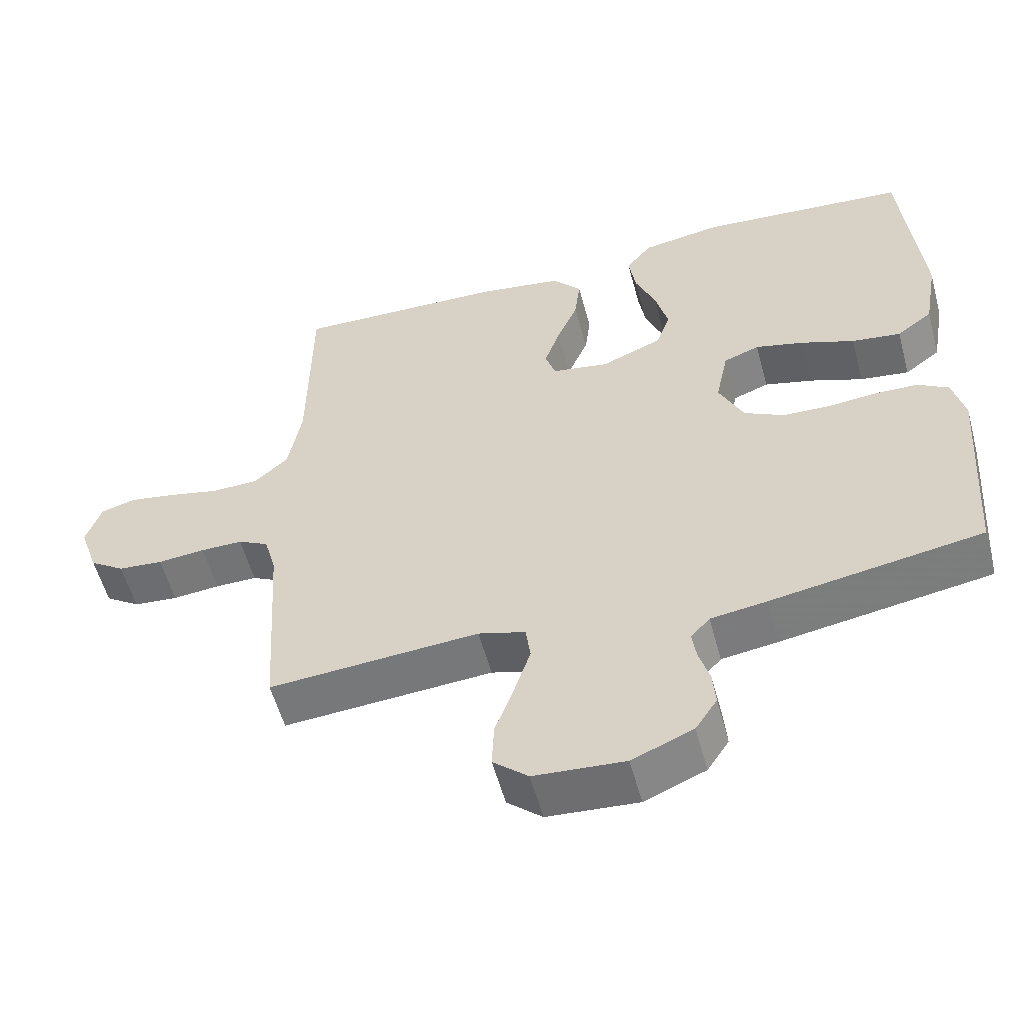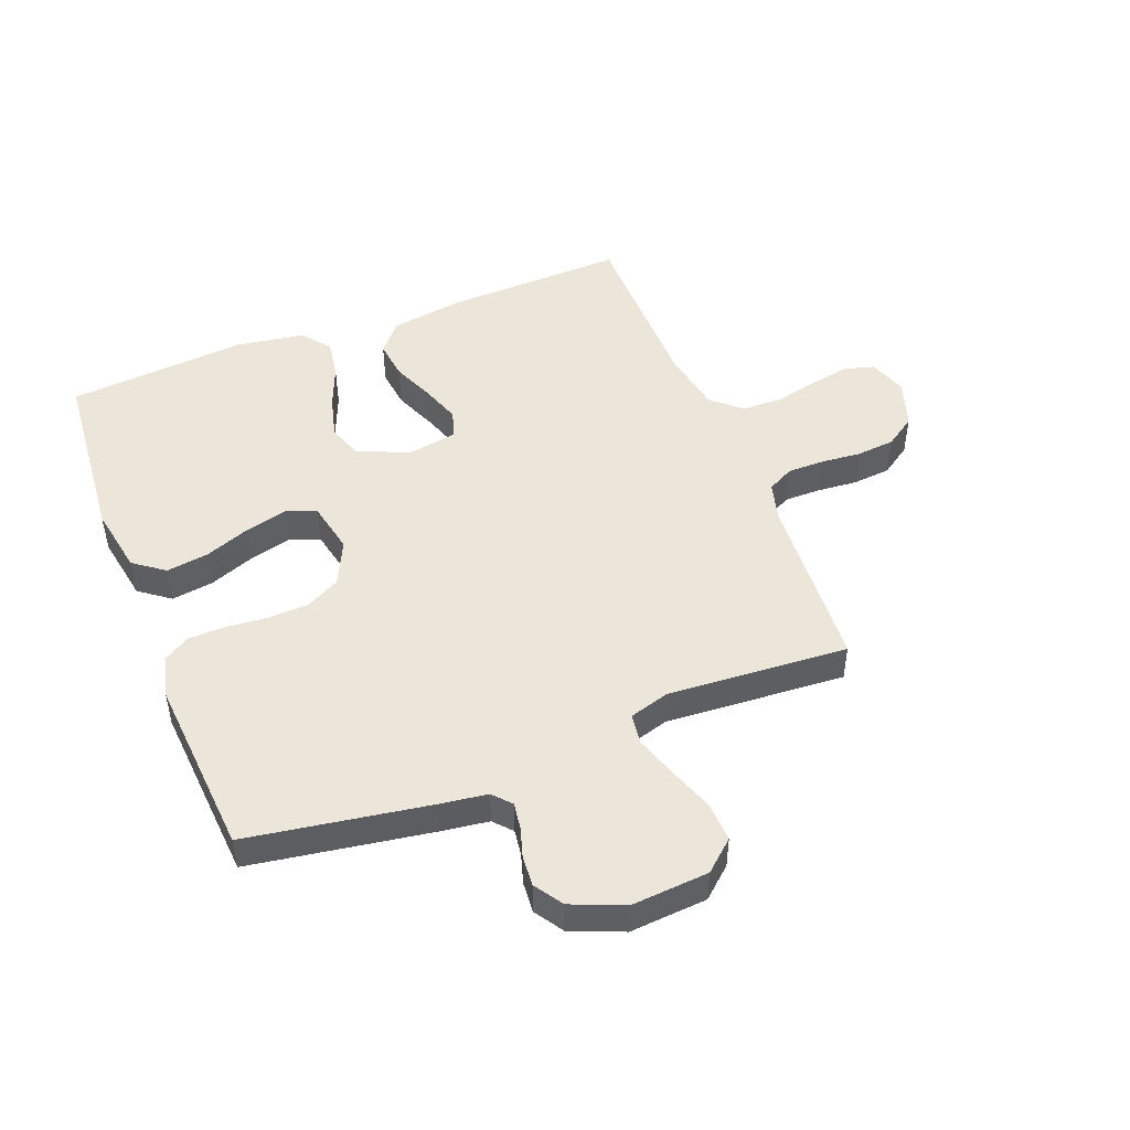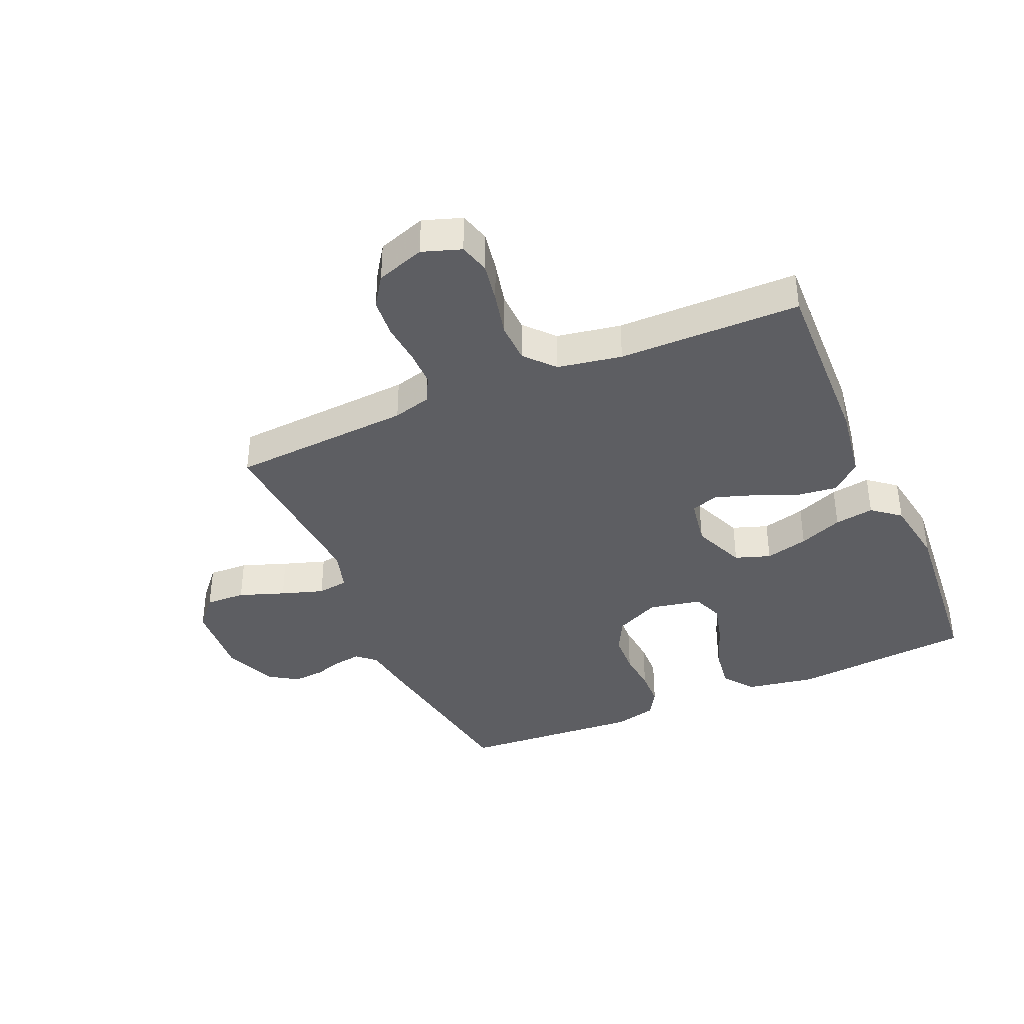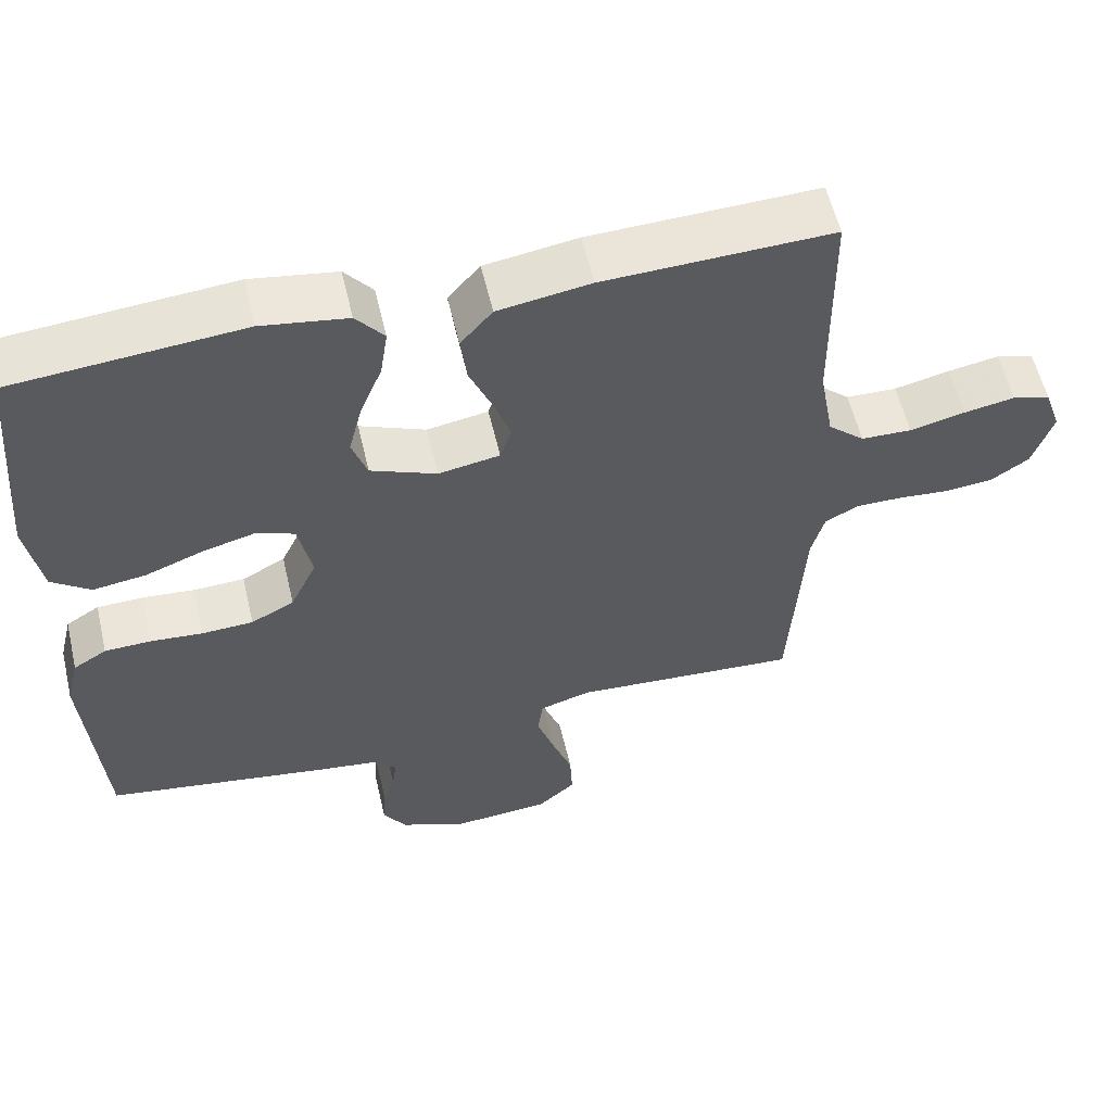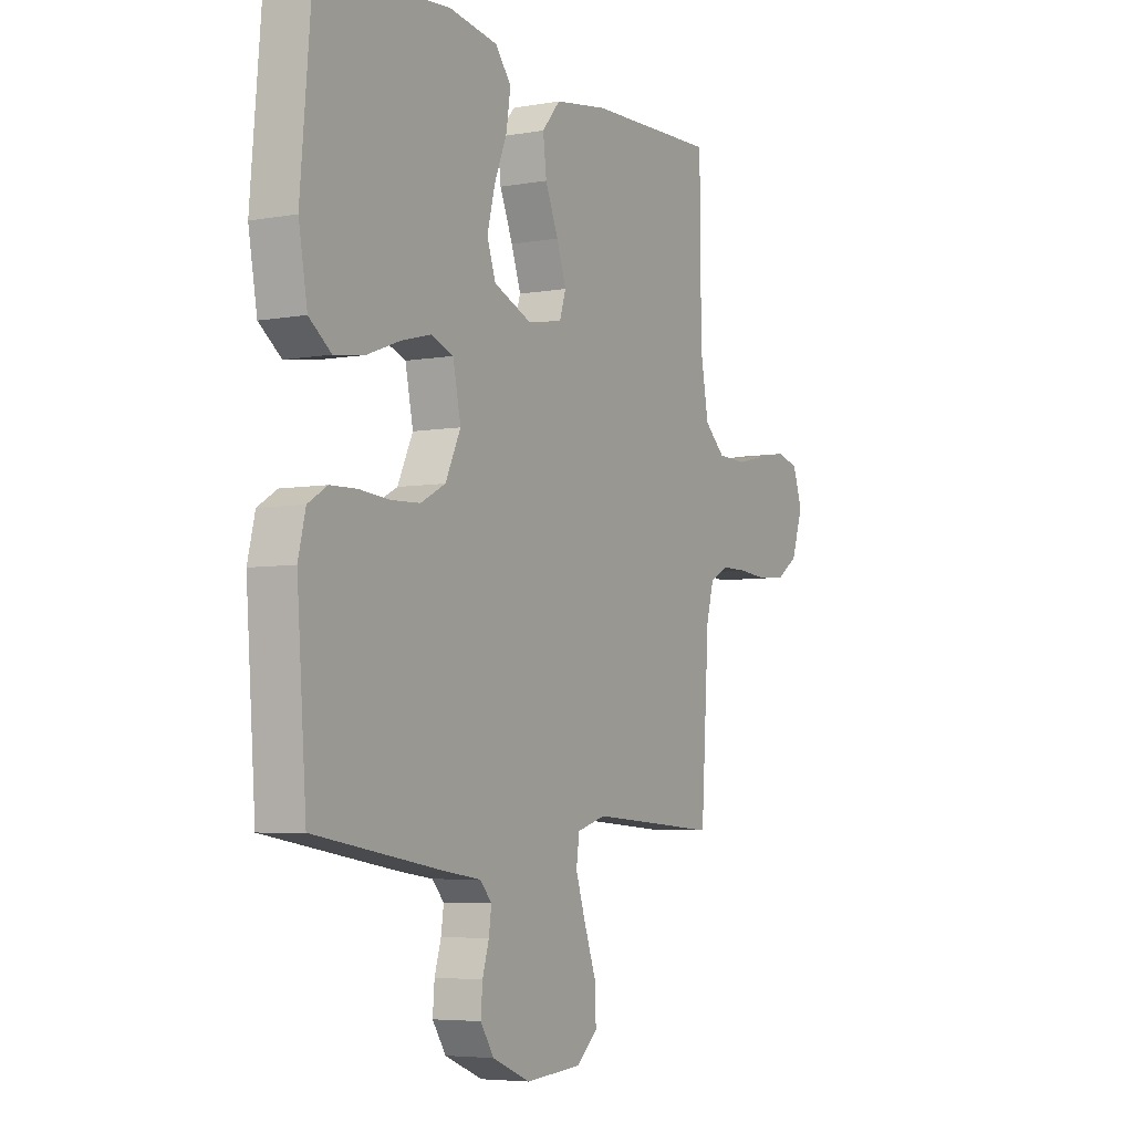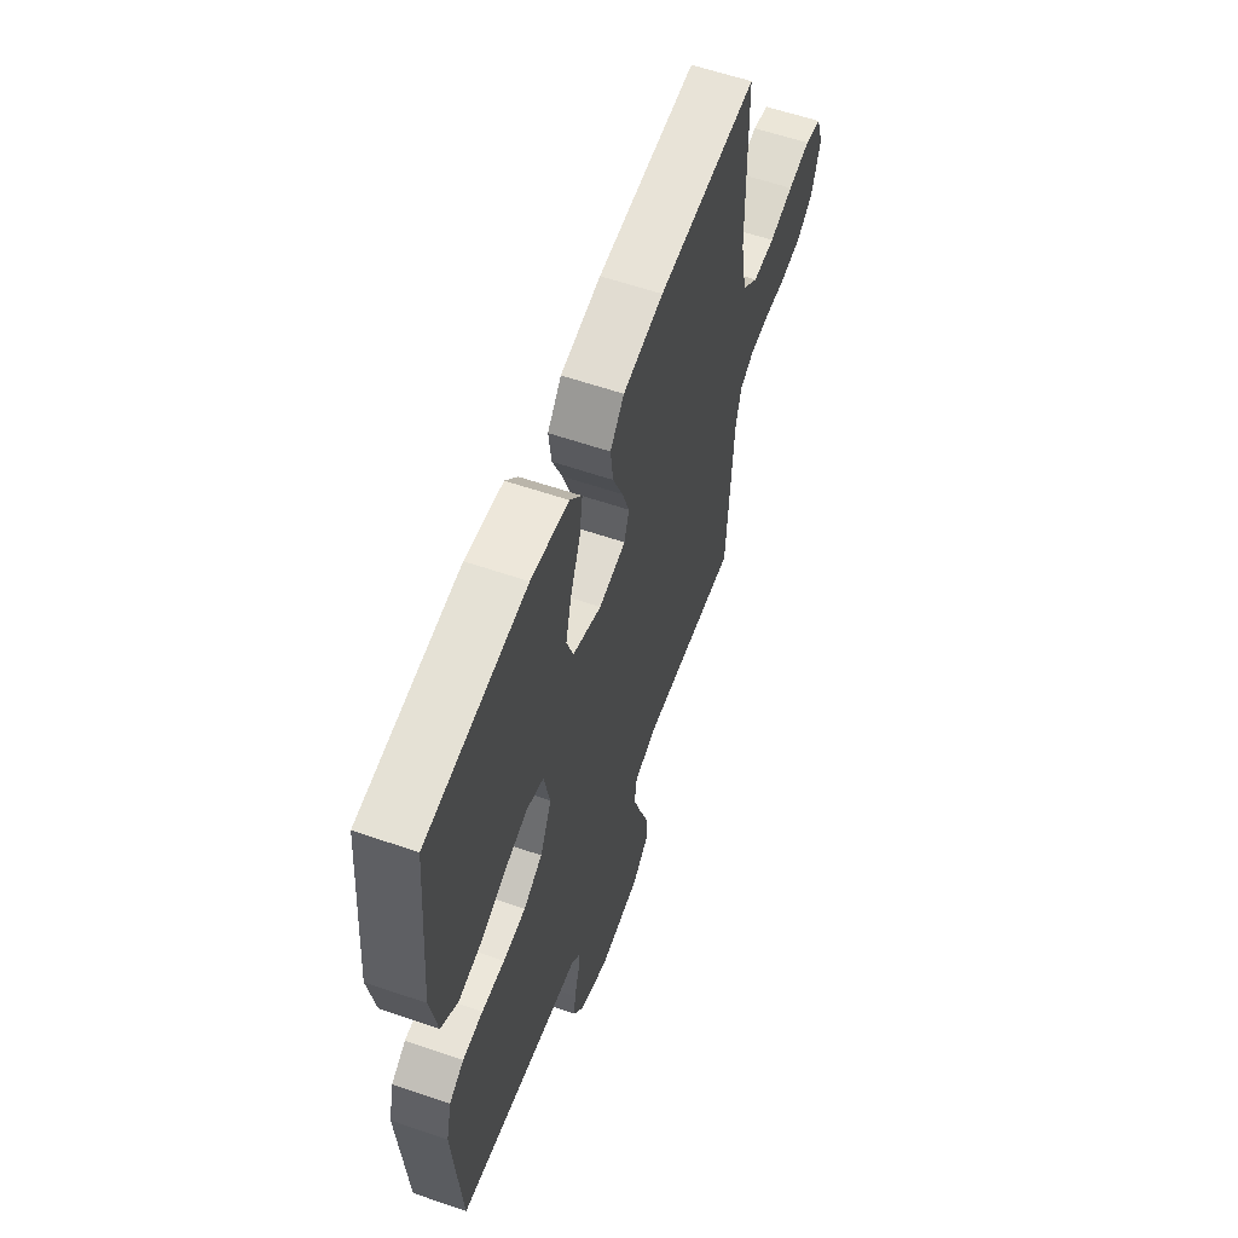
<metadata>
{"format":"obj","ext":"obj","renderer":"f3d","projection":"perspective","resolution":1024,"background":"white","views":[{"elev":-56.1,"azim":15.1,"up":"+Z"},{"elev":48.3,"azim":158.7,"up":"+Y"},{"elev":-38.5,"azim":-66.4,"up":"+Y"},{"elev":57.5,"azim":166.8,"up":"+Z"},{"elev":-5.3,"azim":119.2,"up":"+Z"},{"elev":59.5,"azim":109.5,"up":"+Z"}]}
</metadata>
<code>
v -0.5 0.07 0.5
v -0.2 0.07 0.49
v -0.078 0.07 0.471
v -0.036 0.07 0.422
v -0.044 0.07 0.356
v -0.074 0.07 0.284
v -0.096 0.07 0.22
v -0.081 0.07 0.174
v 0 0.07 0.16
v 0.087 0.07 0.196
v 0.107 0.07 0.254
v 0.089 0.07 0.325
v 0.06 0.07 0.397
v 0.05 0.07 0.462
v 0.087 0.07 0.508
v 0.2 0.07 0.526
v 0.5 0.07 0.5
v 0.526 0.07 0.2
v 0.506 0.07 0.087
v 0.455 0.07 0.049
v 0.385 0.07 0.059
v 0.309 0.07 0.088
v 0.24 0.07 0.106
v 0.189 0.07 0.087
v 0.171 0.07 0
v 0.206 0.07 -0.074
v 0.263 0.07 -0.104
v 0.331 0.07 -0.107
v 0.4 0.07 -0.101
v 0.461 0.07 -0.103
v 0.505 0.07 -0.13
v 0.522 0.07 -0.2
v 0.5 0.07 -0.5
v 0.2 0.07 -0.548
v 0.12 0.07 -0.559
v 0.093 0.07 -0.589
v 0.099 0.07 -0.632
v 0.114 0.07 -0.682
v 0.118 0.07 -0.733
v 0.087 0.07 -0.78
v 0 0.07 -0.816
v -0.129 0.07 -0.806
v -0.179 0.07 -0.762
v -0.176 0.07 -0.696
v -0.149 0.07 -0.621
v -0.126 0.07 -0.551
v -0.133 0.07 -0.5
v -0.2 0.07 -0.48
v -0.5 0.07 -0.5
v -0.519 0.07 -0.2
v -0.536 0.07 -0.137
v -0.58 0.07 -0.114
v -0.64 0.07 -0.114
v -0.708 0.07 -0.12
v -0.772 0.07 -0.114
v -0.822 0.07 -0.08
v -0.849 0.07 0
v -0.827 0.07 0.064
v -0.777 0.07 0.078
v -0.71 0.07 0.066
v -0.637 0.07 0.049
v -0.57 0.07 0.051
v -0.522 0.07 0.094
v -0.503 0.07 0.2
v -0.5 0 0.5
v -0.2 0 0.49
v -0.078 0 0.471
v -0.036 0 0.422
v -0.044 0 0.356
v -0.074 0 0.284
v -0.096 0 0.22
v -0.081 0 0.174
v 0 0 0.16
v 0.087 0 0.196
v 0.107 0 0.254
v 0.089 0 0.325
v 0.06 0 0.397
v 0.05 0 0.462
v 0.087 0 0.508
v 0.2 0 0.526
v 0.5 0 0.5
v 0.526 0 0.2
v 0.506 0 0.087
v 0.455 0 0.049
v 0.385 0 0.059
v 0.309 0 0.088
v 0.24 0 0.106
v 0.189 0 0.087
v 0.171 0 0
v 0.206 0 -0.074
v 0.263 0 -0.104
v 0.331 0 -0.107
v 0.4 0 -0.101
v 0.461 0 -0.103
v 0.505 0 -0.13
v 0.522 0 -0.2
v 0.5 0 -0.5
v 0.2 0 -0.548
v 0.12 0 -0.559
v 0.093 0 -0.589
v 0.099 0 -0.632
v 0.114 0 -0.682
v 0.118 0 -0.733
v 0.087 0 -0.78
v 0 0 -0.816
v -0.129 0 -0.806
v -0.179 0 -0.762
v -0.176 0 -0.696
v -0.149 0 -0.621
v -0.126 0 -0.551
v -0.133 0 -0.5
v -0.2 0 -0.48
v -0.5 0 -0.5
v -0.519 0 -0.2
v -0.536 0 -0.137
v -0.58 0 -0.114
v -0.64 0 -0.114
v -0.708 0 -0.12
v -0.772 0 -0.114
v -0.822 0 -0.08
v -0.849 0 0
v -0.827 0 0.064
v -0.777 0 0.078
v -0.71 0 0.066
v -0.637 0 0.049
v -0.57 0 0.051
v -0.522 0 0.094
v -0.503 0 0.2
f 58 59 60 61
f 56 57 58 61
f 56 61 62
f 53 54 55 56
f 52 53 56 62
f 51 52 62 63
f 48 49 50
f 47 48 50 51
f 42 43 44 45
f 42 45 46
f 41 42 46
f 40 41 46 47
f 37 38 39 40
f 36 37 40 47
f 32 33 34 35
f 30 31 32 35
f 28 29 30 35
f 27 28 35 36
f 26 27 36 47
f 19 20 21 22
f 19 22 23
f 18 19 23
f 17 18 23
f 16 17 23 24
f 12 13 14 15
f 11 12 15 16
f 3 4 5 6
f 3 6 7
f 64 1 2 3
f 64 3 7
f 63 64 7 8
f 51 63 8 9
f 25 26 47 51
f 25 51 9 10
f 11 16 24 25
f 10 11 25
f 125 124 123 122
f 125 122 121 120
f 126 125 120
f 120 119 118 117
f 126 120 117 116
f 127 126 116 115
f 114 113 112
f 115 114 112 111
f 109 108 107 106
f 110 109 106
f 110 106 105
f 111 110 105 104
f 104 103 102 101
f 111 104 101 100
f 99 98 97 96
f 99 96 95 94
f 99 94 93 92
f 100 99 92 91
f 111 100 91 90
f 86 85 84 83
f 87 86 83
f 87 83 82
f 87 82 81
f 88 87 81 80
f 79 78 77 76
f 80 79 76 75
f 70 69 68 67
f 71 70 67
f 67 66 65 128
f 71 67 128
f 72 71 128 127
f 73 72 127 115
f 115 111 90 89
f 74 73 115 89
f 89 88 80 75
f 89 75 74
f 1 65 66 2
f 2 66 67 3
f 3 67 68 4
f 4 68 69 5
f 5 69 70 6
f 6 70 71 7
f 7 71 72 8
f 8 72 73 9
f 9 73 74 10
f 10 74 75 11
f 11 75 76 12
f 12 76 77 13
f 13 77 78 14
f 14 78 79 15
f 15 79 80 16
f 16 80 81 17
f 17 81 82 18
f 18 82 83 19
f 19 83 84 20
f 20 84 85 21
f 21 85 86 22
f 22 86 87 23
f 23 87 88 24
f 24 88 89 25
f 25 89 90 26
f 26 90 91 27
f 27 91 92 28
f 28 92 93 29
f 29 93 94 30
f 30 94 95 31
f 31 95 96 32
f 32 96 97 33
f 33 97 98 34
f 34 98 99 35
f 35 99 100 36
f 36 100 101 37
f 37 101 102 38
f 38 102 103 39
f 39 103 104 40
f 40 104 105 41
f 41 105 106 42
f 42 106 107 43
f 43 107 108 44
f 44 108 109 45
f 45 109 110 46
f 46 110 111 47
f 47 111 112 48
f 48 112 113 49
f 49 113 114 50
f 50 114 115 51
f 51 115 116 52
f 52 116 117 53
f 53 117 118 54
f 54 118 119 55
f 55 119 120 56
f 56 120 121 57
f 57 121 122 58
f 58 122 123 59
f 59 123 124 60
f 60 124 125 61
f 61 125 126 62
f 62 126 127 63
f 63 127 128 64
f 64 128 65 1

</code>
